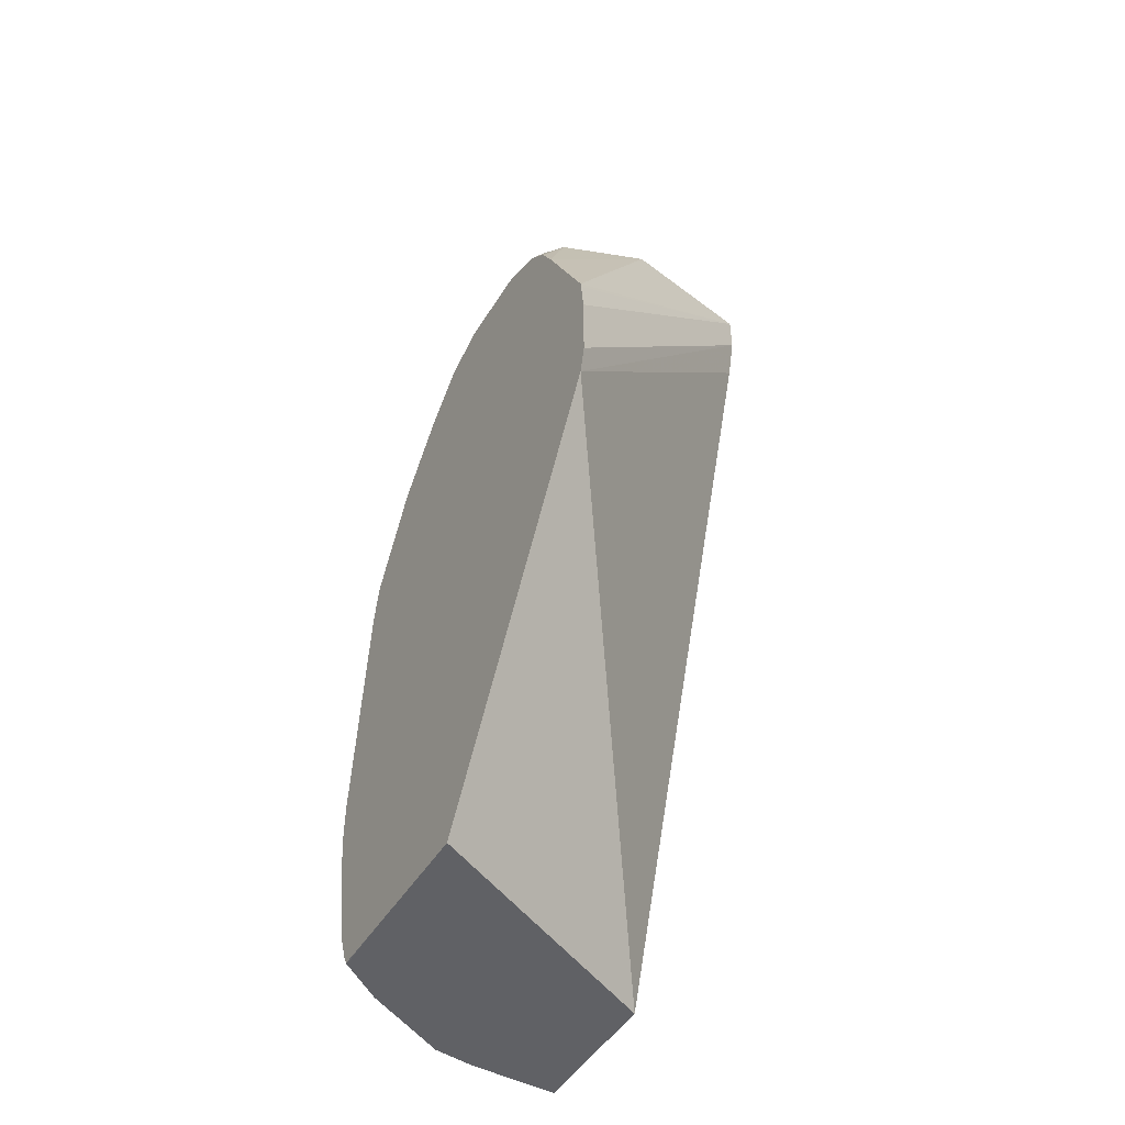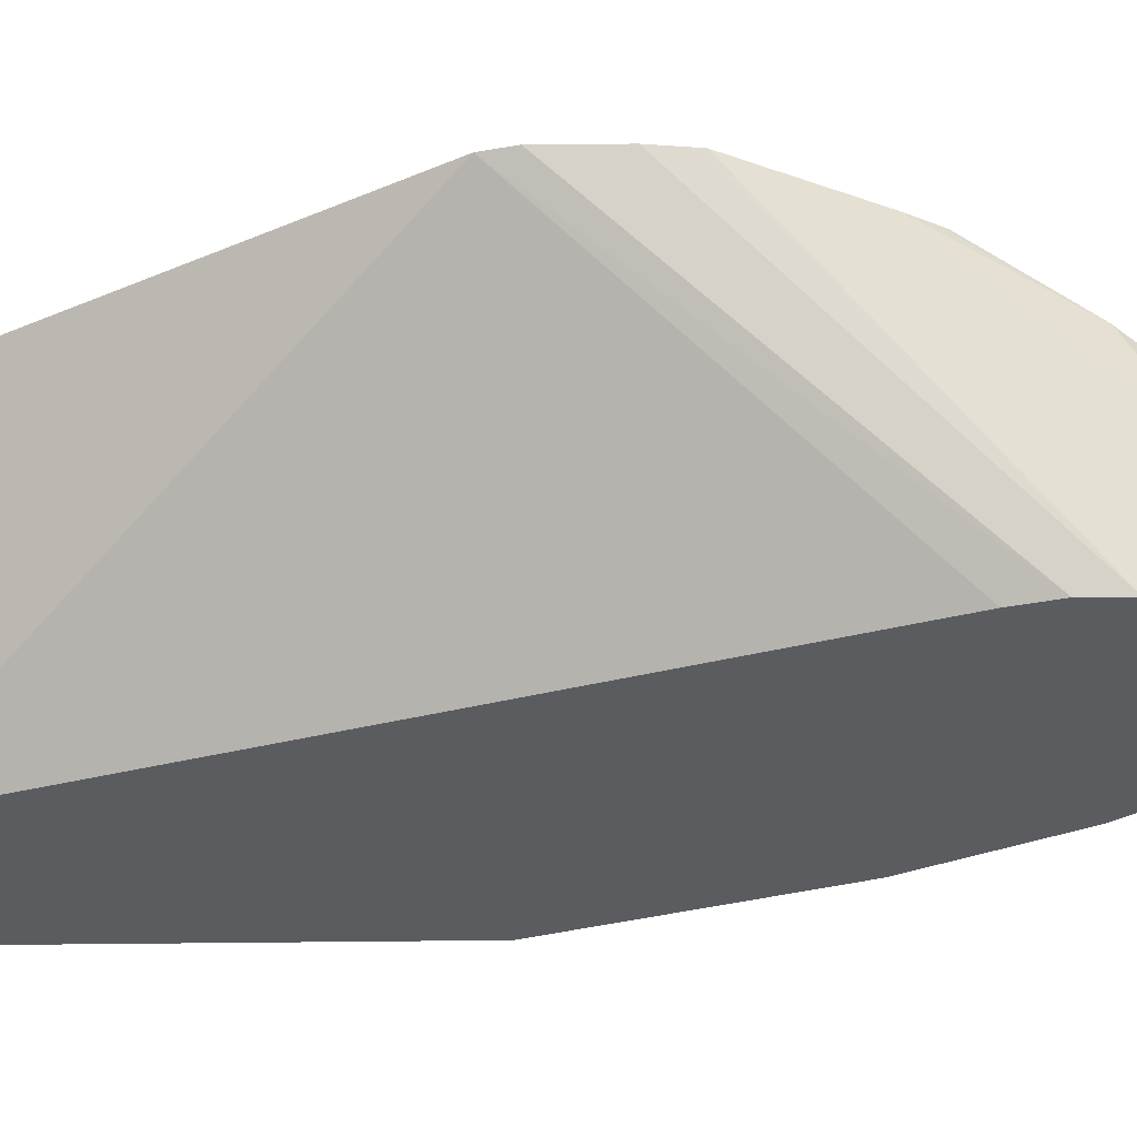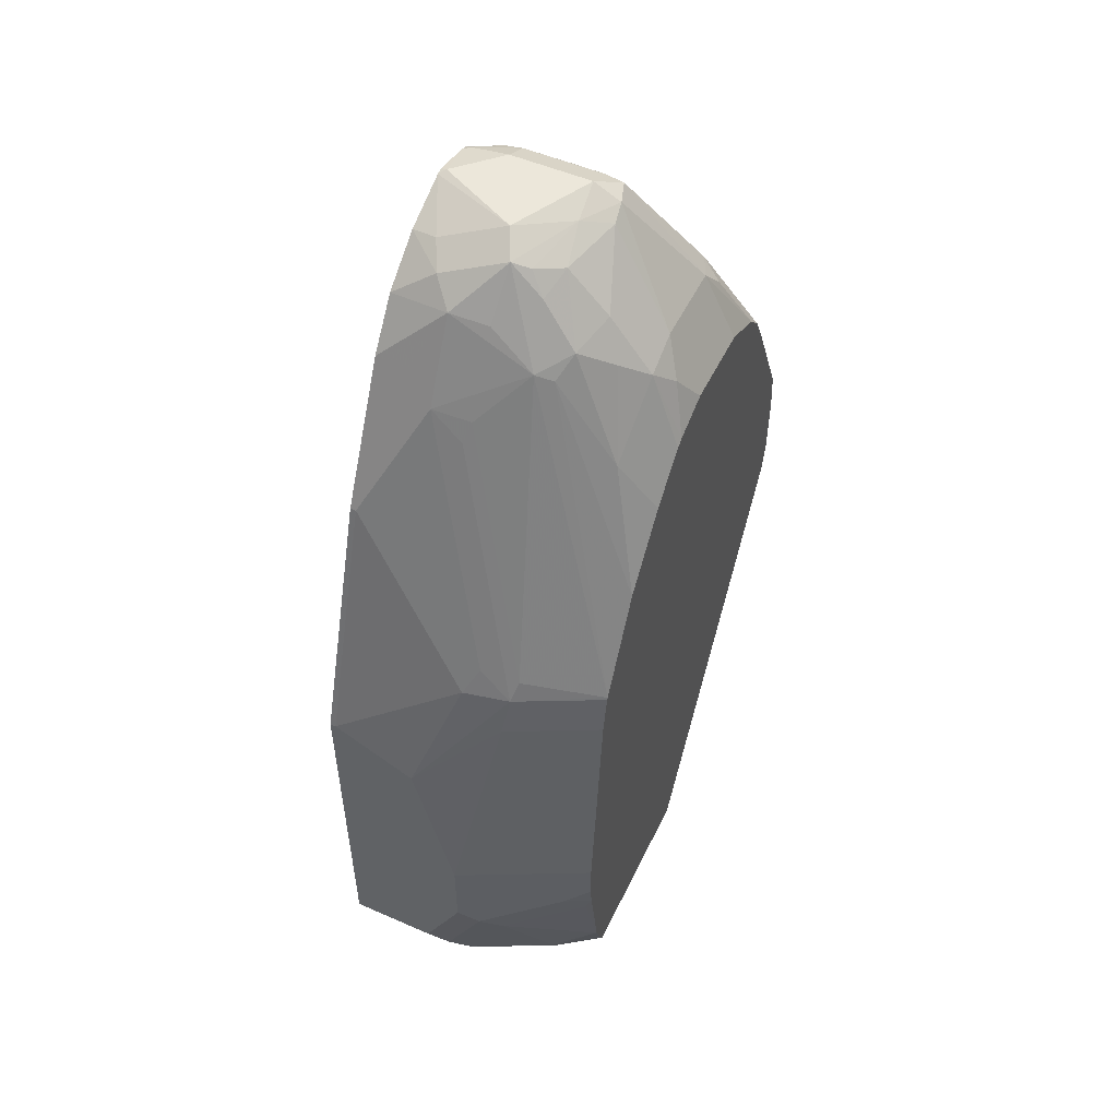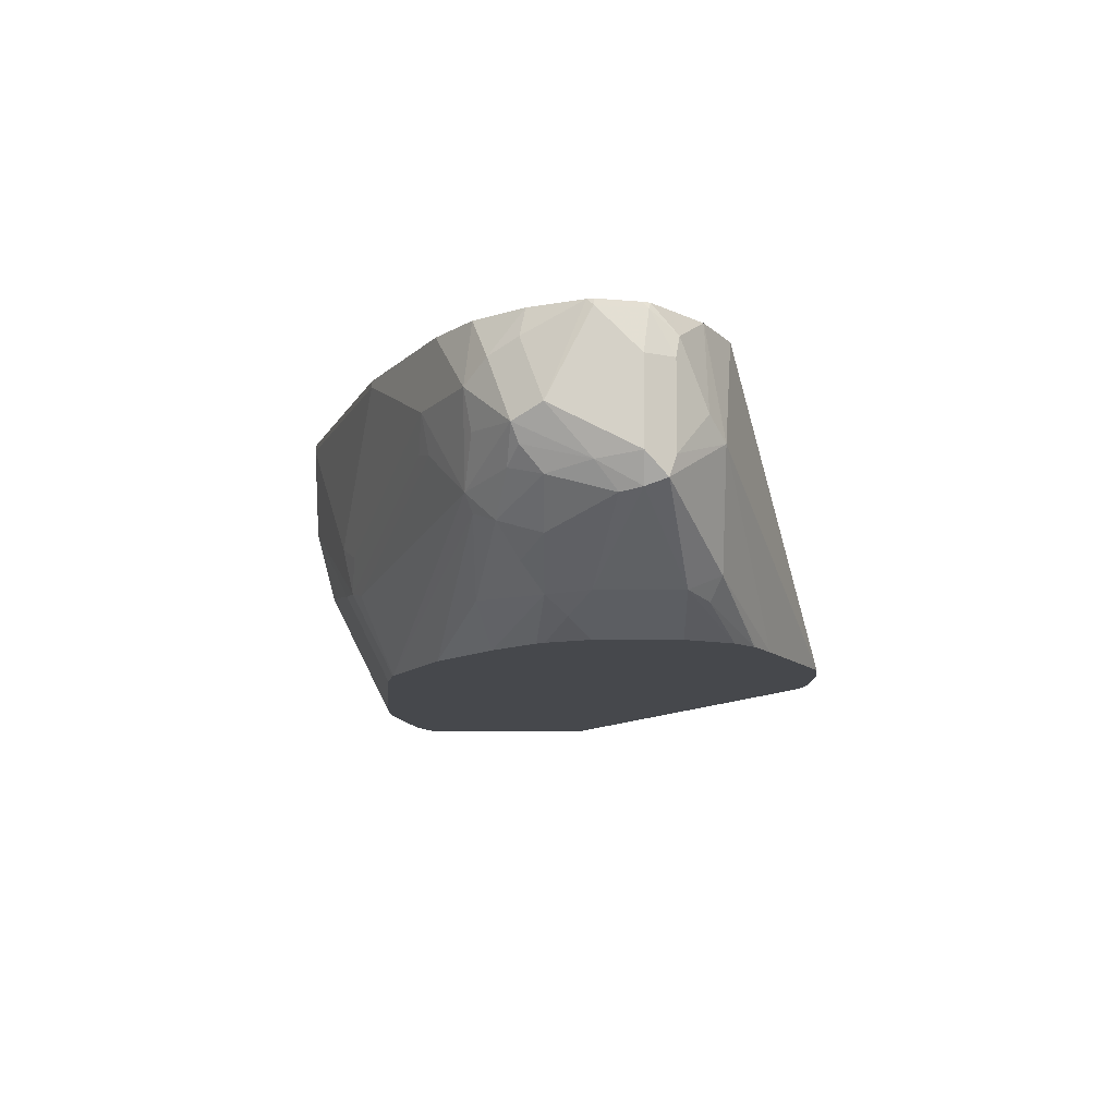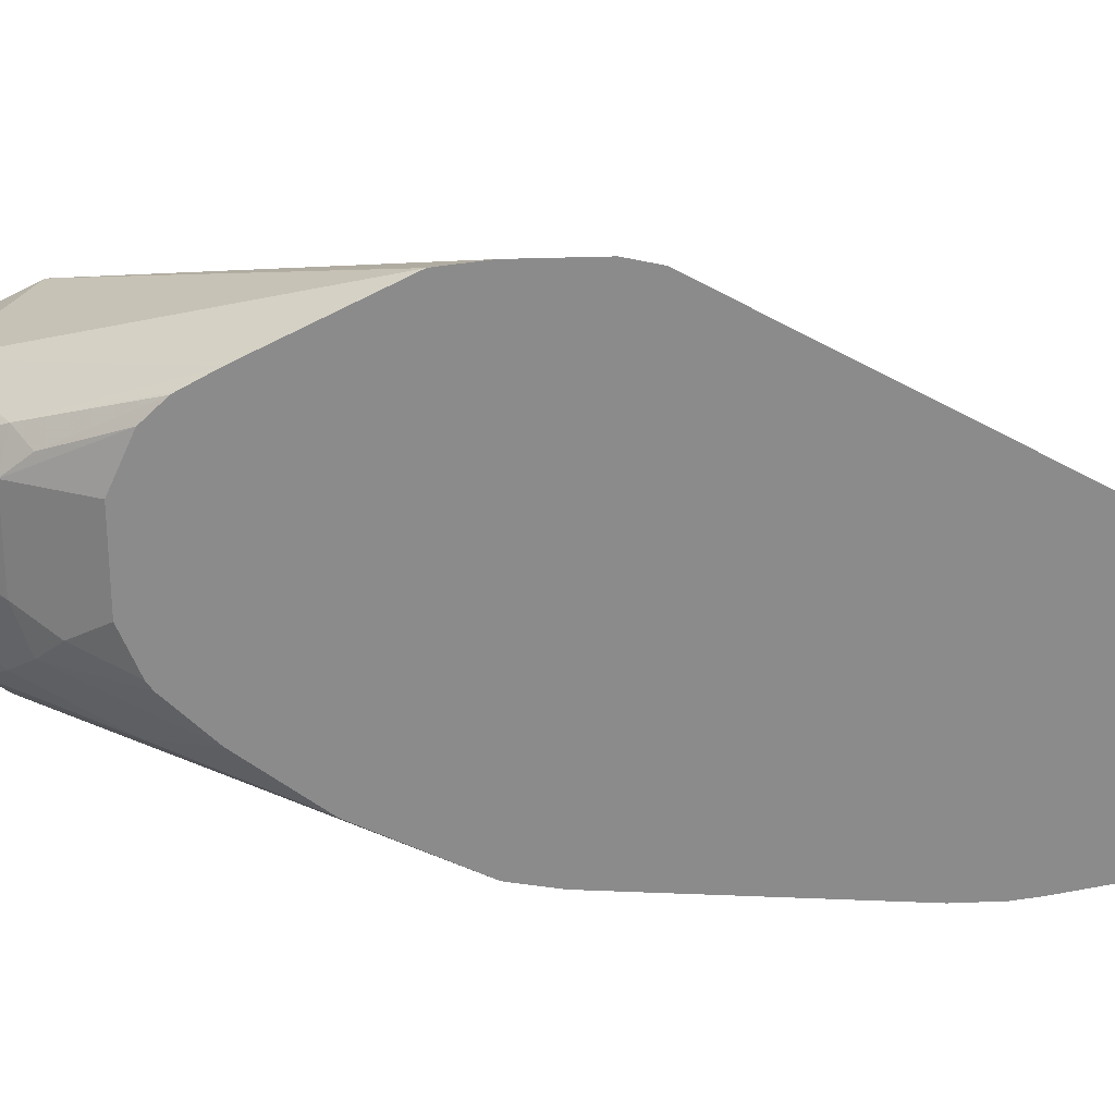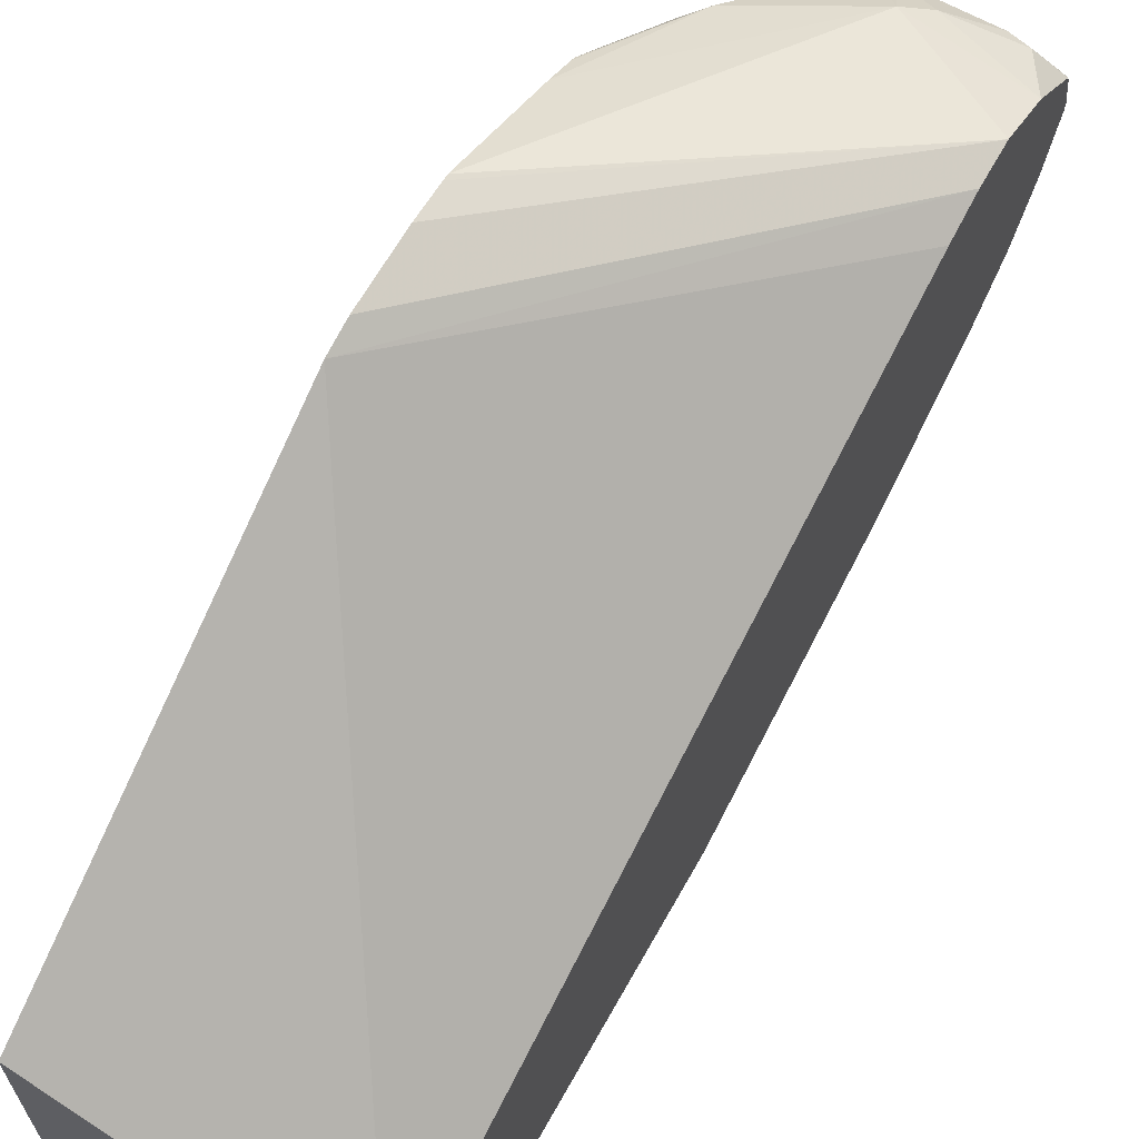
<metadata>
{"format":"obj","ext":"obj","renderer":"f3d","projection":"perspective","resolution":1024,"background":"white","views":[{"elev":-48.5,"azim":-30.5,"up":"+Y"},{"elev":55.3,"azim":89.4,"up":"+Z"},{"elev":51.9,"azim":-154.7,"up":"+Y"},{"elev":78.8,"azim":-90.0,"up":"+Y"},{"elev":26.4,"azim":-93.7,"up":"+Z"},{"elev":64.9,"azim":29.3,"up":"+Z"}]}
</metadata>
<code>
v -0.08713 0.04819 -0.7035
v 0.04509 0.2104 -0.7576
v -0.08713 0.08414 -0.7035
v -0.08713 0.03343 -0.7069
v 0.04509 0.1898 -0.7628
v 0.04509 0.2315 -0.7576
v -0.08713 0.1023 -0.7055
v -0.08713 -0.1708 -0.8201
v 0.04509 -0.1708 -0.8821
v 0.04509 0.2596 -0.7717
v -0.01052 0.2631 -0.7629
v -0.08713 0.1052 -0.7058
v -0.08713 -0.1708 -0.8404
v -0.07715 -0.1708 -0.8336
v 0.04509 -0.1708 -0.9563
v 0.04509 0.2878 -0.7964
v 0.03157 0.2841 -0.7839
v -6.9e-07 0.2736 -0.7708
v -0.02103 0.2876 -0.7857
v -0.03156 0.2893 -0.7892
v -0.06312 0.2341 -0.7629
v -0.08713 0.1664 -0.7356
v -0.08713 -0.1708 -0.8846
v -6.9e-07 -0.1708 -0.9563
v 0.04509 -0.1613 -0.9611
v 0.04509 0.2893 -0.8001
v 0.04209 0.2893 -0.7971
v 0.02104 0.2876 -0.7857
v -0.02103 0.2946 -0.7997
v -0.03506 0.2876 -0.7997
v -0.07014 0.2385 -0.7787
v -0.07365 0.2262 -0.7682
v -0.08713 0.1829 -0.7446
v -0.08713 0.1808 -0.7434
v -0.08713 -0.1707 -0.9161
v -0.08664 -0.1708 -0.9162
v -0.02103 -0.1708 -0.954
v -0.01052 -0.1578 -0.9628
v -6.9e-07 -0.1613 -0.9611
v 0.04509 -0.1473 -0.9681
v 0.04509 0.2939 -0.8204
v 0.04209 0.2946 -0.8208
v 0.02104 0.2946 -0.7997
v -6.9e-07 0.2946 -0.8418
v -0.02367 0.2893 -0.8208
v -0.03682 0.2841 -0.8103
v -0.07014 0.2385 -0.8208
v -0.07891 0.221 -0.8313
v -0.08713 0.2045 -0.7787
v -0.08713 0.1936 -0.7547
v -0.06478 -0.1708 -0.9321
v -0.08713 -0.1654 -0.9188
v -0.02103 -0.1683 -0.9549
v -6.9e-07 -0.1473 -0.9681
v -0.04208 -0.1263 -0.9549
v -0.03156 -0.1157 -0.9628
v 0.04509 0.04213 -0.9681
v 0.04509 0.2931 -0.8238
v -0.007016 0.2876 -0.8558
v 0.03157 0.2841 -0.8523
v -0.01579 0.2841 -0.8523
v -0.02805 0.2806 -0.8418
v -0.04909 0.2596 -0.8418
v -0.07102 0.2315 -0.8418
v -0.08713 0.196 -0.8418
v -0.08713 0.2045 -0.8208
v -0.08713 -0.1502 -0.9245
v -0.06312 -0.1683 -0.9339
v -0.0526 -0.1578 -0.9418
v -0.02103 -0.1052 -0.9681
v -0.08417 -0.1052 -0.9339
v -0.07365 -0.0947 -0.9418
v -0.04909 -0.1052 -0.9541
v -0.03506 -0.1052 -0.9611
v 0.04209 0.04213 -0.9681
v 0.04509 0.1683 -0.926
v 0.04509 0.2814 -0.8496
v 0.02455 0.2771 -0.8663
v 0.01403 0.2666 -0.8769
v -0.005269 0.2631 -0.8734
v -0.02805 0.2455 -0.8769
v -0.02367 0.2736 -0.8576
v -0.04208 0.2525 -0.8629
v -0.05787 0.242 -0.8523
v -0.06839 0.1999 -0.8734
v -0.08713 0.1723 -0.8668
v -0.08713 0.1933 -0.8458
v -0.08713 -0.09634 -0.9335
v -0.02103 -0.06312 -0.9681
v -0.08713 -0.08417 -0.935
v -0.08713 -0.06312 -0.935
v -0.07715 -0.06312 -0.94
v -0.03506 -0.06312 -0.9611
v -6.9e-07 0.02108 -0.9681
v -0.02103 0.08414 -0.947
v 0.04209 0.1683 -0.926
v 0.04509 0.1924 -0.914
v 0.04509 0.2631 -0.8734
v 0.04509 0.2385 -0.8909
v 0.02806 0.2385 -0.8909
v 0.01403 0.2245 -0.8979
v -0.03682 0.242 -0.8734
v -0.005269 0.221 -0.8944
v -0.04735 0.09466 -0.9365
v -0.08713 0.08546 -0.9201
v -0.04909 0.2315 -0.8699
v -0.08713 0.1368 -0.8944
v -0.04208 0.06313 -0.947
v -0.08713 0.06313 -0.9245
v -0.04472 0.08414 -0.9418
v -0.02805 0.09817 -0.94
v -0.002641 0.2104 -0.8997
v -0.08681 0.08414 -0.9207
v -0.08713 0.08391 -0.9206
v -0.08713 0.08354 -0.9207
f 55 67 71
f 56 72 73
f 56 74 70
f 57 75 96
f 55 68 67
f 57 96 76
f 58 77 60
f 59 60 78
f 59 78 79
f 59 79 80
f 56 73 74
f 62 83 63
f 59 81 82
f 59 82 61
f 60 77 78
f 61 82 62
f 62 82 83
f 63 83 84
f 63 84 64
f 64 84 85
f 64 85 86
f 64 86 87
f 55 69 68
f 64 87 65
f 59 80 81
f 55 72 56
f 44 60 59
f 53 69 55
f 67 88 71
f 38 56 70
f 38 70 54
f 40 54 70
f 40 70 89
f 40 89 94
f 40 94 75
f 40 75 57
f 41 58 42
f 42 58 44
f 44 59 45
f 44 58 60
f 45 59 61
f 45 61 62
f 45 62 46
f 46 62 63
f 46 63 64
f 46 64 47
f 47 64 48
f 48 65 66
f 48 66 49
f 48 64 65
f 51 52 67
f 51 67 68
f 53 68 69
f 55 71 72
f 70 74 93
f 91 109 92
f 71 88 72
f 89 93 108
f 89 108 94
f 92 109 93
f 93 109 108
f 94 108 110
f 94 110 95
f 95 110 111
f 95 111 101
f 95 101 96
f 96 100 97
f 97 100 99
f 85 107 86
f 101 111 110
f 102 105 107
f 103 112 110
f 103 110 104
f 104 110 105
f 105 110 113
f 105 113 114
f 108 109 110
f 109 115 113
f 109 113 110
f 113 115 114
f 38 55 56
f 101 110 112
f 85 102 107
f 85 106 102
f 83 85 84
f 72 74 73
f 72 88 90
f 72 90 91
f 72 91 92
f 72 92 93
f 72 93 74
f 75 94 95
f 75 95 96
f 76 96 97
f 77 98 78
f 78 98 79
f 79 81 80
f 79 98 99
f 79 99 100
f 79 100 96
f 79 96 101
f 79 101 81
f 81 102 83
f 81 83 82
f 81 101 103
f 81 103 104
f 81 104 105
f 81 105 102
f 83 102 106
f 83 106 85
f 70 93 89
f 38 53 55
f 101 112 103
f 37 53 38
f 2 5 9
f 2 9 15
f 2 15 25
f 2 25 40
f 2 40 57
f 2 57 76
f 2 76 97
f 2 97 99
f 2 99 98
f 2 98 77
f 2 77 58
f 1 4 2
f 2 58 41
f 2 26 16
f 2 16 10
f 2 10 6
f 2 4 5
f 3 6 7
f 4 8 9
f 4 9 5
f 6 10 11
f 6 11 12
f 6 12 7
f 8 13 14
f 2 41 26
f 1 8 4
f 1 13 8
f 1 23 13
f 38 54 39
f 1 2 6
f 1 6 3
f 1 3 7
f 1 7 12
f 1 12 22
f 1 22 34
f 1 34 33
f 1 33 50
f 1 50 49
f 1 49 66
f 1 66 65
f 1 65 87
f 1 87 86
f 1 86 107
f 1 107 105
f 1 105 114
f 1 114 115
f 1 115 109
f 1 109 91
f 1 91 90
f 1 90 88
f 1 88 67
f 1 67 52
f 1 52 35
f 8 14 9
f 9 14 13
f 1 35 23
f 9 23 36
f 23 35 36
f 24 37 38
f 24 38 39
f 25 39 54
f 25 54 40
f 26 41 42
f 26 42 27
f 27 42 43
f 27 43 28
f 29 43 42
f 29 42 44
f 29 45 30
f 30 45 46
f 30 46 47
f 30 47 31
f 31 47 48
f 31 48 49
f 31 49 50
f 31 50 32
f 32 50 33
f 35 51 36
f 35 52 51
f 37 51 68
f 9 13 23
f 37 68 53
f 21 34 22
f 21 33 34
f 29 44 45
f 21 31 32
f 9 36 51
f 9 51 37
f 21 32 33
f 9 37 24
f 9 24 15
f 10 16 17
f 10 17 18
f 10 18 11
f 11 18 19
f 11 19 20
f 11 21 22
f 11 22 12
f 15 24 39
f 11 20 21
f 19 28 43
f 20 31 21
f 16 26 27
f 16 27 17
f 17 27 28
f 17 28 18
f 18 28 19
f 20 30 31
f 19 43 29
f 19 29 20
f 20 29 30
f 15 39 25

</code>
